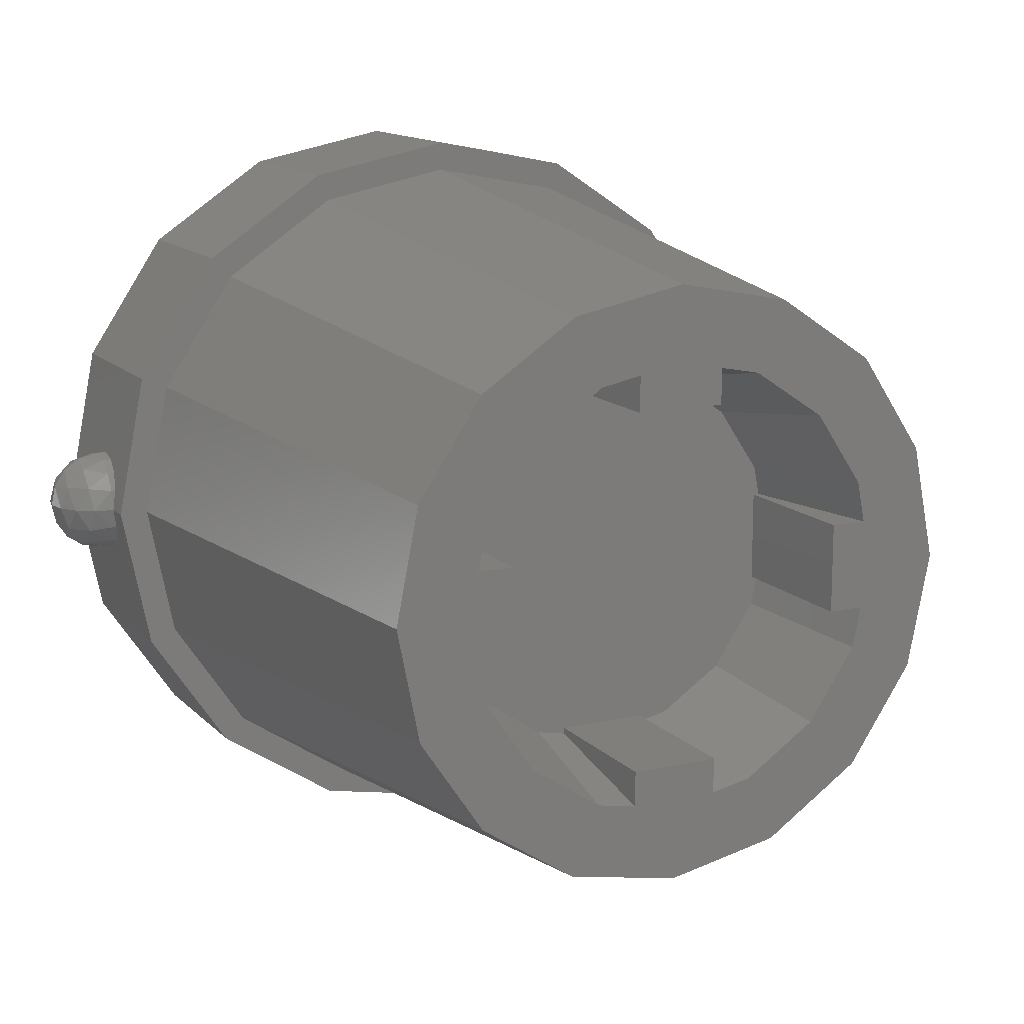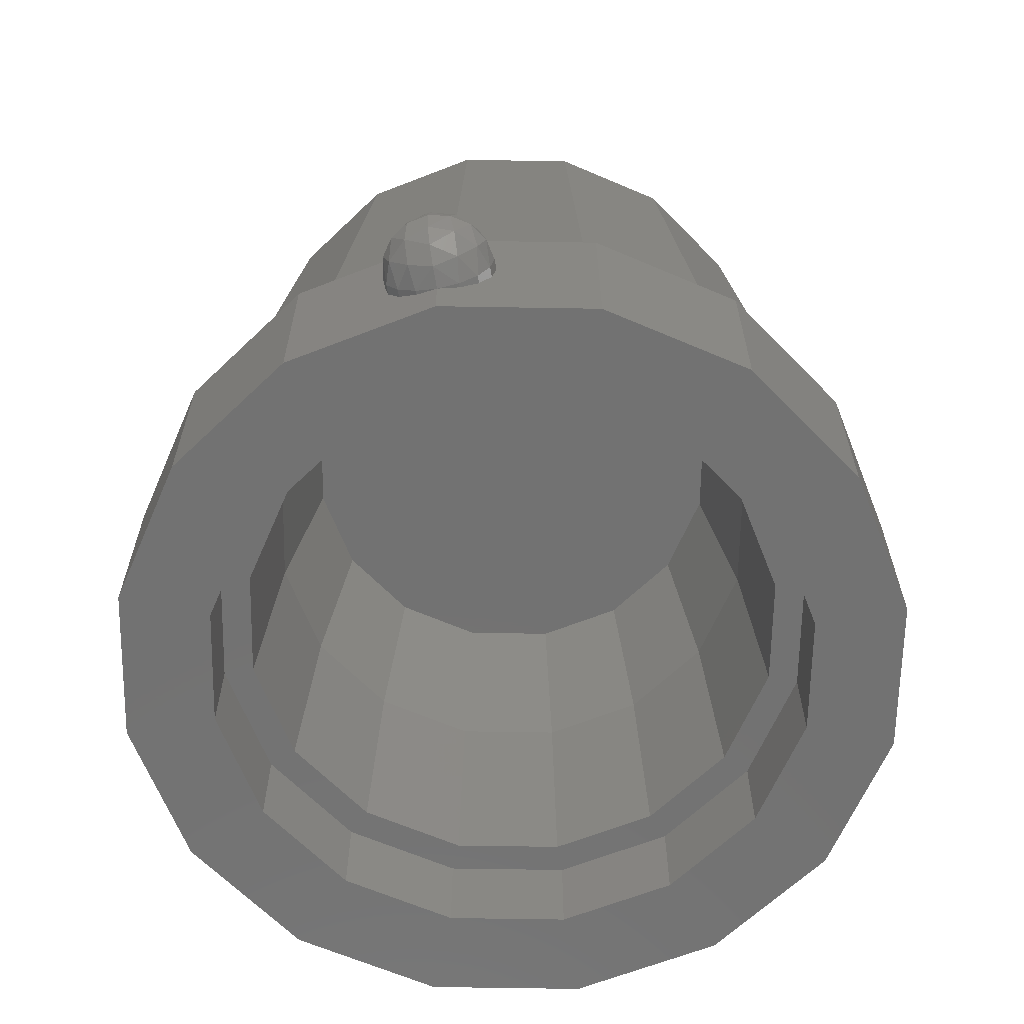
<metadata>
{"format":"stl","ext":"stl","renderer":"f3d","projection":"perspective","resolution":1024,"background":"white","views":[{"elev":13.7,"azim":153.3,"up":"+Z"},{"elev":-64.1,"azim":-79.7,"up":"+Y"}]}
</metadata>
<code>
# stl→obj: 372 verts, 644 faces
v 0 -0.2 0
v -0.26 -0.2 0
v -0.2402 -0.2 0.0995
v -0.1838 -0.2 0.1838
v -0.0995 -0.2 0.2402
v 0 -0.2 0.26
v 0.0995 -0.2 0.2402
v 0.1838 -0.2 0.1838
v 0.2402 -0.2 0.0995
v 0.26 -0.2 -0
v 0.2402 -0.2 -0.0995
v 0.1838 -0.2 -0.1838
v 0.0995 -0.2 -0.2402
v -0 -0.2 -0.26
v -0.0995 -0.2 -0.2402
v -0.1838 -0.2 -0.1838
v -0.2402 -0.2 -0.0995
v 0.3 0 0
v 0.2881 0 -0.06
v 0.2881 0 0.06
v 0 0 0.3
v 0.06 0 0.2881
v -0.06 0 0.2881
v -0.3 0 0
v -0.2881 0 0.06
v -0.2881 0 -0.06
v 0 0 -0.3
v -0.06 0 -0.2881
v 0.06 0 -0.2881
v 0 -0.32 0
v 0.3 -0.32 0
v 0.2772 -0.32 0.1148
v 0.2121 -0.32 0.2121
v 0.1148 -0.32 0.2772
v -0 -0.32 0.3
v -0.1148 -0.32 0.2772
v -0.2121 -0.32 0.2121
v -0.2772 -0.32 0.1148
v -0.3 -0.32 -0
v -0.2772 -0.32 -0.1148
v -0.2121 -0.32 -0.2121
v -0.1148 -0.32 -0.2772
v 0 -0.32 -0.3
v 0.1148 -0.32 -0.2772
v 0.2121 -0.32 -0.2121
v 0.2772 -0.32 -0.1148
v 0.52 -0.8994 0
v 0.5476 -0.8939 0
v 0.52 -0.8939 0.02755
v 0.5516 -0.8838 0.03163
v 0.52 -0.8783 0.05091
v 0.5516 -0.859 0.05642
v 0.52 -0.855 0.06652
v 0.5476 -0.8274 0.06652
v 0.52 -0.8274 0.072
v 0.5709 -0.8783 0
v 0.5764 -0.859 0.03163
v 0.5709 -0.8274 0.05091
v 0.5865 -0.855 0
v 0.5865 -0.8274 0.02755
v 0.592 -0.8274 -0
v 0.5865 -0.8274 -0.02755
v 0.592 -0.8274 0
v 0.5709 -0.8274 -0.05091
v 0.5764 -0.859 -0.03163
v 0.5476 -0.8274 -0.06652
v 0.5516 -0.859 -0.05642
v 0.5516 -0.8838 -0.03163
v 0.52 -0.8274 -0.072
v 0.52 -0.855 -0.06652
v 0.52 -0.8783 -0.05091
v 0.52 -0.8939 -0.02755
v 0.5865 -0.7998 0
v 0.5764 -0.7958 0.03163
v 0.5709 -0.7765 0
v 0.5516 -0.7958 0.05642
v 0.5516 -0.771 0.03163
v 0.5476 -0.7609 0
v 0.52 -0.7998 0.06652
v 0.52 -0.7765 0.05091
v 0.52 -0.7609 0.02755
v 0.52 -0.7554 0
v 0.52 -0.7609 -0.02755
v 0.5516 -0.771 -0.03163
v 0.52 -0.7765 -0.05091
v 0.5516 -0.7958 -0.05642
v 0.52 -0.7998 -0.06652
v 0.5764 -0.7958 -0.03163
v -0.52 -0.8994 0
v -0.5476 -0.8939 0
v -0.52 -0.8939 -0.02755
v -0.5516 -0.8838 -0.03163
v -0.52 -0.8783 -0.05091
v -0.5516 -0.859 -0.05642
v -0.52 -0.855 -0.06652
v -0.5476 -0.8274 -0.06652
v -0.52 -0.8274 -0.072
v -0.5709 -0.8783 0
v -0.5764 -0.859 -0.03163
v -0.5709 -0.8274 -0.05091
v -0.5865 -0.855 0
v -0.5865 -0.8274 -0.02755
v -0.592 -0.8274 0
v -0.5865 -0.8274 0.02755
v -0.592 -0.8274 -0
v -0.5709 -0.8274 0.05091
v -0.5764 -0.859 0.03163
v -0.5476 -0.8274 0.06652
v -0.5516 -0.859 0.05642
v -0.5516 -0.8838 0.03163
v -0.52 -0.8274 0.072
v -0.52 -0.855 0.06652
v -0.52 -0.8783 0.05091
v -0.52 -0.8939 0.02755
v -0.5865 -0.7998 0
v -0.5764 -0.7958 -0.03163
v -0.5709 -0.7765 0
v -0.5516 -0.7958 -0.05642
v -0.5516 -0.771 -0.03163
v -0.5476 -0.7609 0
v -0.52 -0.7998 -0.06652
v -0.52 -0.7765 -0.05091
v -0.52 -0.7609 -0.02755
v -0.52 -0.7554 0
v -0.52 -0.7609 0.02755
v -0.5516 -0.771 0.03163
v -0.52 -0.7765 0.05091
v -0.5516 -0.7958 0.05642
v -0.52 -0.7998 0.06652
v -0.5764 -0.7958 0.03163
v 0.24 0 0.06
v 0.24 -0.2 0.06
v 0.2482 -0.2 0.06
v 0.2482 -0.2 -0.06
v 0.24 -0.2 -0.06
v 0.24 0 -0.06
v 0.2772 0 0.1148
v 0.2772 0 -0.1148
v 0.2121 0 0.2121
v 0.1148 0 0.2772
v -0.06 0 0.24
v -0.06 -0.2 0.24
v -0.06 -0.2 0.2482
v 0.06 -0.2 0.2482
v 0.06 -0.2 0.24
v 0.06 0 0.24
v -0.1148 0 0.2772
v -0.2121 0 0.2121
v -0.2772 0 0.1148
v -0.24 0 -0.06
v -0.24 -0.2 -0.06
v -0.2482 -0.2 -0.06
v -0.2482 -0.2 0.06
v -0.24 -0.2 0.06
v -0.24 0 0.06
v -0.2772 0 -0.1148
v -0.2121 0 -0.2121
v -0.1148 0 -0.2772
v 0.06 0 -0.24
v 0.06 -0.2 -0.24
v 0.06 -0.2 -0.2482
v -0.06 -0.2 -0.2482
v -0.06 -0.2 -0.24
v -0.06 0 -0.24
v 0.1148 0 -0.2772
v 0.2121 0 -0.2121
v -0.4 0 0
v -0.3696 0 0.1531
v -0.2828 0 0.2828
v -0.1531 0 0.3696
v 0 0 0.4
v 0.1531 0 0.3696
v 0.2828 0 0.2828
v 0.3696 0 0.1531
v 0.4 0 -0
v 0.3 0 -0
v 0.3696 0 -0.1531
v 0.2828 0 -0.2828
v 0.1531 0 -0.3696
v -0 0 -0.4
v -0 0 -0.3
v -0.1531 0 -0.3696
v -0.2828 0 -0.2828
v -0.3696 0 -0.1531
v 0.32 -0.44 0
v 0.2956 -0.44 -0.1225
v 0.2263 -0.44 -0.2263
v 0.1225 -0.44 -0.2956
v 0 -0.44 -0.32
v -0.1225 -0.44 -0.2956
v -0.2263 -0.44 -0.2263
v -0.2956 -0.44 -0.1225
v -0.32 -0.44 -0
v -0.2956 -0.44 0.1225
v -0.2263 -0.44 0.2263
v -0.1225 -0.44 0.2956
v -0 -0.44 0.32
v 0.1225 -0.44 0.2956
v 0.2263 -0.44 0.2263
v 0.2956 -0.44 0.1225
v 0.34 -0.56 0
v 0.3141 -0.56 -0.1301
v 0.2404 -0.56 -0.2404
v 0.1301 -0.56 -0.3141
v 0 -0.56 -0.34
v -0.1301 -0.56 -0.3141
v -0.2404 -0.56 -0.2404
v -0.3141 -0.56 -0.1301
v -0.34 -0.56 -0
v -0.3141 -0.56 0.1301
v -0.2404 -0.56 0.2404
v -0.1301 -0.56 0.3141
v -0 -0.56 0.34
v 0.1301 -0.56 0.3141
v 0.2404 -0.56 0.2404
v 0.3141 -0.56 0.1301
v 0.36 -0.84 0
v 0.3326 -0.84 -0.1378
v 0.2546 -0.84 -0.2546
v 0.1378 -0.84 -0.3326
v 0 -0.84 -0.36
v -0.1378 -0.84 -0.3326
v -0.2546 -0.84 -0.2546
v -0.3326 -0.84 -0.1378
v -0.36 -0.84 -0
v -0.3326 -0.84 0.1378
v -0.2546 -0.84 0.2546
v -0.1378 -0.84 0.3326
v -0 -0.84 0.36
v 0.1378 -0.84 0.3326
v 0.2546 -0.84 0.2546
v 0.3326 -0.84 0.1378
v 0.4 -0.84 0
v 0.3696 -0.84 0.1531
v 0.2828 -0.84 0.2828
v 0.1531 -0.84 0.3696
v -0 -0.84 0.4
v -0.1531 -0.84 0.3696
v -0.2828 -0.84 0.2828
v -0.3696 -0.84 0.1531
v -0.4 -0.84 -0
v -0.3696 -0.84 -0.1531
v -0.2828 -0.84 -0.2828
v -0.1531 -0.84 -0.3696
v 0 -0.84 -0.4
v 0.1531 -0.84 -0.3696
v 0.2828 -0.84 -0.2828
v 0.3696 -0.84 -0.1531
v 0.4 -0.96 0
v 0.3696 -0.96 -0.1531
v 0.2828 -0.96 -0.2828
v 0.1531 -0.96 -0.3696
v 0 -0.96 -0.4
v -0.1531 -0.96 -0.3696
v -0.2828 -0.96 -0.2828
v -0.3696 -0.96 -0.1531
v -0.4 -0.96 -0
v -0.3696 -0.96 0.1531
v -0.2828 -0.96 0.2828
v -0.1531 -0.96 0.3696
v -0 -0.96 0.4
v 0.1531 -0.96 0.3696
v 0.2828 -0.96 0.2828
v 0.3696 -0.96 0.1531
v 0.48 -0.72 0
v 0.4 0 0
v 0.4435 -0.72 0.1837
v 0.3394 -0.72 0.3394
v 0.1837 -0.72 0.4435
v -0 0 0.4
v -0 -0.72 0.48
v -0.1837 -0.72 0.4435
v -0.3394 -0.72 0.3394
v -0.4435 -0.72 0.1837
v -0.4 0 -0
v -0.48 -0.72 -0
v -0.4435 -0.72 -0.1837
v -0.3394 -0.72 -0.3394
v -0.1837 -0.72 -0.4435
v 0 0 -0.4
v 0 -0.72 -0.48
v 0.1837 -0.72 -0.4435
v 0.3394 -0.72 -0.3394
v 0.4435 -0.72 -0.1837
v -0.48 -0.72 0
v -0.52 -0.72 0
v -0.4804 -0.72 0.199
v -0.3677 -0.72 0.3677
v -0.199 -0.72 0.4804
v 0 -0.72 0.52
v 0 -0.72 0.48
v 0.199 -0.72 0.4804
v 0.3677 -0.72 0.3677
v 0.4804 -0.72 0.199
v 0.52 -0.72 -0
v 0.48 -0.72 -0
v 0.4804 -0.72 -0.199
v 0.3677 -0.72 -0.3677
v 0.199 -0.72 -0.4804
v -0 -0.72 -0.52
v -0 -0.72 -0.48
v -0.199 -0.72 -0.4804
v -0.3677 -0.72 -0.3677
v -0.4804 -0.72 -0.199
v 0.52 -0.96 0
v 0.52 -0.72 0
v 0.4804 -0.96 0.199
v 0.3677 -0.96 0.3677
v 0.199 -0.96 0.4804
v -0 -0.72 0.52
v -0 -0.96 0.52
v -0.199 -0.96 0.4804
v -0.3677 -0.96 0.3677
v -0.4804 -0.96 0.199
v -0.52 -0.72 -0
v -0.52 -0.96 -0
v -0.4804 -0.96 -0.199
v -0.3677 -0.96 -0.3677
v -0.199 -0.96 -0.4804
v 0 -0.72 -0.52
v 0 -0.96 -0.52
v 0.199 -0.96 -0.4804
v 0.3677 -0.96 -0.3677
v 0.4804 -0.96 -0.199
v 0.48 -0.96 0
v 0.4435 -0.96 0.1837
v 0.3394 -0.96 0.3394
v 0.1837 -0.96 0.4435
v -0 -0.96 0.48
v -0.1837 -0.96 0.4435
v -0.3394 -0.96 0.3394
v -0.4435 -0.96 0.1837
v -0.48 -0.96 -0
v -0.4435 -0.96 -0.1837
v -0.3394 -0.96 -0.3394
v -0.1837 -0.96 -0.4435
v 0 -0.96 -0.48
v 0.1837 -0.96 -0.4435
v 0.3394 -0.96 -0.3394
v 0.4435 -0.96 -0.1837
v 0.5146 -0.8939 0.02755
v 0.5101 -0.8783 0.05091
v 0.5071 -0.855 0.06652
v 0.506 -0.8274 0.072
v 0.5146 -0.7609 0.02755
v 0.5101 -0.7765 0.05091
v 0.5071 -0.7998 0.06652
v 0.52 -0.7554 -0
v 0.5146 -0.7609 -0.02755
v 0.5101 -0.7765 -0.05091
v 0.5071 -0.7998 -0.06652
v 0.506 -0.8274 -0.072
v 0.52 -0.8994 -0
v 0.5146 -0.8939 -0.02755
v 0.5101 -0.8783 -0.05091
v 0.5071 -0.855 -0.06652
v -0.52 -0.8994 -0
v -0.5146 -0.8939 -0.02755
v -0.5101 -0.8783 -0.05091
v -0.5071 -0.855 -0.06652
v -0.506 -0.8274 -0.072
v -0.52 -0.7554 -0
v -0.5146 -0.7609 -0.02755
v -0.5101 -0.7765 -0.05091
v -0.5071 -0.7998 -0.06652
v -0.5146 -0.7609 0.02755
v -0.5101 -0.7765 0.05091
v -0.5071 -0.7998 0.06652
v -0.506 -0.8274 0.072
v -0.5146 -0.8939 0.02755
v -0.5101 -0.8783 0.05091
v -0.5071 -0.855 0.06652
f 1 2 3
f 1 3 4
f 1 4 5
f 1 5 6
f 1 6 7
f 1 7 8
f 1 8 9
f 1 9 10
f 1 10 11
f 1 11 12
f 1 12 13
f 1 13 14
f 1 14 15
f 1 15 16
f 1 16 17
f 1 17 2
f 18 19 20
f 21 22 23
f 24 25 26
f 27 28 29
f 30 31 32
f 30 32 33
f 30 33 34
f 30 34 35
f 30 35 36
f 30 36 37
f 30 37 38
f 30 38 39
f 30 39 40
f 30 40 41
f 30 41 42
f 30 42 43
f 30 43 44
f 30 44 45
f 30 45 46
f 30 46 31
f 47 48 49
f 48 50 49
f 49 50 51
f 50 52 51
f 51 52 53
f 52 54 53
f 53 54 55
f 48 56 50
f 56 57 50
f 50 57 52
f 57 58 52
f 52 58 54
f 56 59 57
f 59 60 57
f 57 60 58
f 59 61 60
f 62 63 59
f 64 62 65
f 65 62 59
f 65 59 56
f 66 64 67
f 67 64 65
f 67 65 68
f 68 65 56
f 68 56 48
f 69 66 70
f 70 66 67
f 70 67 71
f 71 67 68
f 71 68 72
f 72 68 48
f 72 48 47
f 60 61 73
f 58 60 74
f 74 60 73
f 74 73 75
f 54 58 76
f 76 58 74
f 76 74 77
f 77 74 75
f 77 75 78
f 55 54 79
f 79 54 76
f 79 76 80
f 80 76 77
f 80 77 81
f 81 77 78
f 81 78 82
f 82 78 83
f 78 84 83
f 83 84 85
f 84 86 85
f 85 86 87
f 86 66 87
f 87 66 69
f 78 75 84
f 75 88 84
f 84 88 86
f 88 64 86
f 86 64 66
f 75 73 88
f 73 62 88
f 88 62 64
f 73 63 62
f 89 90 91
f 90 92 91
f 91 92 93
f 92 94 93
f 93 94 95
f 94 96 95
f 95 96 97
f 90 98 92
f 98 99 92
f 92 99 94
f 99 100 94
f 94 100 96
f 98 101 99
f 101 102 99
f 99 102 100
f 101 103 102
f 104 105 101
f 106 104 107
f 107 104 101
f 107 101 98
f 108 106 109
f 109 106 107
f 109 107 110
f 110 107 98
f 110 98 90
f 111 108 112
f 112 108 109
f 112 109 113
f 113 109 110
f 113 110 114
f 114 110 90
f 114 90 89
f 102 103 115
f 100 102 116
f 116 102 115
f 116 115 117
f 96 100 118
f 118 100 116
f 118 116 119
f 119 116 117
f 119 117 120
f 97 96 121
f 121 96 118
f 121 118 122
f 122 118 119
f 122 119 123
f 123 119 120
f 123 120 124
f 124 120 125
f 120 126 125
f 125 126 127
f 126 128 127
f 127 128 129
f 128 108 129
f 129 108 111
f 120 117 126
f 117 130 126
f 126 130 128
f 130 106 128
f 128 106 108
f 117 115 130
f 115 104 130
f 130 104 106
f 115 105 104
f 131 132 133
f 131 133 20
f 19 134 135
f 19 135 136
f 133 9 137
f 133 137 20
f 19 138 11
f 19 11 134
f 9 8 139
f 9 139 137
f 140 139 8
f 140 8 7
f 141 142 143
f 141 143 23
f 22 144 145
f 22 145 146
f 143 5 147
f 143 147 23
f 22 140 7
f 22 7 144
f 5 4 148
f 5 148 147
f 149 148 4
f 149 4 3
f 150 151 152
f 150 152 26
f 25 153 154
f 25 154 155
f 152 17 156
f 152 156 26
f 25 149 3
f 25 3 153
f 17 16 157
f 17 157 156
f 158 157 16
f 158 16 15
f 159 160 161
f 159 161 29
f 28 162 163
f 28 163 164
f 161 13 165
f 161 165 29
f 28 158 15
f 28 15 162
f 13 12 166
f 13 166 165
f 138 166 12
f 138 12 11
f 136 131 20
f 136 20 19
f 132 131 136
f 132 136 135
f 146 141 23
f 146 23 22
f 142 141 146
f 142 146 145
f 155 150 26
f 155 26 25
f 151 150 155
f 151 155 154
f 164 159 29
f 164 29 28
f 160 159 164
f 160 164 163
f 24 167 168
f 24 168 149
f 149 168 169
f 149 169 148
f 148 169 170
f 148 170 147
f 147 170 171
f 147 171 21
f 21 171 172
f 21 172 140
f 140 172 173
f 140 173 139
f 139 173 174
f 139 174 137
f 137 174 175
f 137 175 176
f 176 175 177
f 176 177 138
f 138 177 178
f 138 178 166
f 166 178 179
f 166 179 165
f 165 179 180
f 165 180 181
f 181 180 182
f 181 182 158
f 158 182 183
f 158 183 157
f 157 183 184
f 157 184 156
f 156 184 167
f 156 167 24
f 185 31 46
f 185 46 186
f 186 46 45
f 186 45 187
f 187 45 44
f 187 44 188
f 188 44 43
f 188 43 189
f 189 43 42
f 189 42 190
f 190 42 41
f 190 41 191
f 191 41 40
f 191 40 192
f 192 40 39
f 192 39 193
f 193 39 38
f 193 38 194
f 194 38 37
f 194 37 195
f 195 37 36
f 195 36 196
f 196 36 35
f 196 35 197
f 197 35 34
f 197 34 198
f 198 34 33
f 198 33 199
f 199 33 32
f 199 32 200
f 200 32 31
f 200 31 185
f 201 185 186
f 201 186 202
f 202 186 187
f 202 187 203
f 203 187 188
f 203 188 204
f 204 188 189
f 204 189 205
f 205 189 190
f 205 190 206
f 206 190 191
f 206 191 207
f 207 191 192
f 207 192 208
f 208 192 193
f 208 193 209
f 209 193 194
f 209 194 210
f 210 194 195
f 210 195 211
f 211 195 196
f 211 196 212
f 212 196 197
f 212 197 213
f 213 197 198
f 213 198 214
f 214 198 199
f 214 199 215
f 215 199 200
f 215 200 216
f 216 200 185
f 216 185 201
f 217 201 202
f 217 202 218
f 218 202 203
f 218 203 219
f 219 203 204
f 219 204 220
f 220 204 205
f 220 205 221
f 221 205 206
f 221 206 222
f 222 206 207
f 222 207 223
f 223 207 208
f 223 208 224
f 224 208 209
f 224 209 225
f 225 209 210
f 225 210 226
f 226 210 211
f 226 211 227
f 227 211 212
f 227 212 228
f 228 212 213
f 228 213 229
f 229 213 214
f 229 214 230
f 230 214 215
f 230 215 231
f 231 215 216
f 231 216 232
f 232 216 201
f 232 201 217
f 217 233 234
f 217 234 232
f 232 234 235
f 232 235 231
f 231 235 236
f 231 236 230
f 230 236 237
f 230 237 229
f 229 237 238
f 229 238 228
f 228 238 239
f 228 239 227
f 227 239 240
f 227 240 226
f 226 240 241
f 226 241 225
f 225 241 242
f 225 242 224
f 224 242 243
f 224 243 223
f 223 243 244
f 223 244 222
f 222 244 245
f 222 245 221
f 221 245 246
f 221 246 220
f 220 246 247
f 220 247 219
f 219 247 248
f 219 248 218
f 218 248 233
f 218 233 217
f 249 233 248
f 249 248 250
f 250 248 247
f 250 247 251
f 251 247 246
f 251 246 252
f 252 246 245
f 252 245 253
f 253 245 244
f 253 244 254
f 254 244 243
f 254 243 255
f 255 243 242
f 255 242 256
f 256 242 241
f 256 241 257
f 257 241 240
f 257 240 258
f 258 240 239
f 258 239 259
f 259 239 238
f 259 238 260
f 260 238 237
f 260 237 261
f 261 237 236
f 261 236 262
f 262 236 235
f 262 235 263
f 263 235 234
f 263 234 264
f 264 234 233
f 264 233 249
f 265 266 174
f 265 174 267
f 267 174 173
f 267 173 268
f 268 173 172
f 268 172 269
f 269 172 270
f 269 270 271
f 271 270 170
f 271 170 272
f 272 170 169
f 272 169 273
f 273 169 168
f 273 168 274
f 274 168 275
f 274 275 276
f 276 275 184
f 276 184 277
f 277 184 183
f 277 183 278
f 278 183 182
f 278 182 279
f 279 182 280
f 279 280 281
f 281 280 179
f 281 179 282
f 282 179 178
f 282 178 283
f 283 178 177
f 283 177 284
f 284 177 266
f 284 266 265
f 285 286 287
f 285 287 274
f 274 287 288
f 274 288 273
f 273 288 289
f 273 289 272
f 272 289 290
f 272 290 291
f 291 290 292
f 291 292 269
f 269 292 293
f 269 293 268
f 268 293 294
f 268 294 267
f 267 294 295
f 267 295 296
f 296 295 297
f 296 297 284
f 284 297 298
f 284 298 283
f 283 298 299
f 283 299 282
f 282 299 300
f 282 300 301
f 301 300 302
f 301 302 279
f 279 302 303
f 279 303 278
f 278 303 304
f 278 304 277
f 277 304 286
f 277 286 285
f 305 306 294
f 305 294 307
f 307 294 293
f 307 293 308
f 308 293 292
f 308 292 309
f 309 292 310
f 309 310 311
f 311 310 289
f 311 289 312
f 312 289 288
f 312 288 313
f 313 288 287
f 313 287 314
f 314 287 315
f 314 315 316
f 316 315 304
f 316 304 317
f 317 304 303
f 317 303 318
f 318 303 302
f 318 302 319
f 319 302 320
f 319 320 321
f 321 320 299
f 321 299 322
f 322 299 298
f 322 298 323
f 323 298 297
f 323 297 324
f 324 297 306
f 324 306 305
f 249 325 326
f 249 326 264
f 264 326 327
f 264 327 263
f 263 327 328
f 263 328 262
f 262 328 329
f 262 329 261
f 261 329 330
f 261 330 260
f 260 330 331
f 260 331 259
f 259 331 332
f 259 332 258
f 258 332 333
f 258 333 257
f 257 333 334
f 257 334 256
f 256 334 335
f 256 335 255
f 255 335 336
f 255 336 254
f 254 336 337
f 254 337 253
f 253 337 338
f 253 338 252
f 252 338 339
f 252 339 251
f 251 339 340
f 251 340 250
f 250 340 325
f 250 325 249
f 325 305 307
f 325 307 326
f 326 307 308
f 326 308 327
f 327 308 309
f 327 309 328
f 328 309 311
f 328 311 329
f 329 311 312
f 329 312 330
f 330 312 313
f 330 313 331
f 331 313 314
f 331 314 332
f 332 314 316
f 332 316 333
f 333 316 317
f 333 317 334
f 334 317 318
f 334 318 335
f 335 318 319
f 335 319 336
f 336 319 321
f 336 321 337
f 337 321 322
f 337 322 338
f 338 322 323
f 338 323 339
f 339 323 324
f 339 324 340
f 340 324 305
f 340 305 325
f 47 47 341
f 47 341 49
f 341 49 342
f 49 342 51
f 342 51 343
f 51 343 53
f 343 53 344
f 53 344 55
f 82 82 81
f 82 81 345
f 81 345 80
f 345 80 346
f 80 346 79
f 346 79 347
f 79 347 55
f 347 55 344
f 348 348 349
f 348 349 83
f 349 83 350
f 83 350 85
f 350 85 351
f 85 351 87
f 351 87 352
f 87 352 69
f 353 353 72
f 353 72 354
f 72 354 71
f 354 71 355
f 71 355 70
f 355 70 356
f 70 356 69
f 356 69 352
f 357 357 358
f 357 358 91
f 358 91 359
f 91 359 93
f 359 93 360
f 93 360 95
f 360 95 361
f 95 361 97
f 362 362 123
f 362 123 363
f 123 363 122
f 363 122 364
f 122 364 121
f 364 121 365
f 121 365 97
f 365 97 361
f 124 124 366
f 124 366 125
f 366 125 367
f 125 367 127
f 367 127 368
f 127 368 129
f 368 129 369
f 129 369 111
f 89 89 114
f 89 114 370
f 114 370 113
f 370 113 371
f 113 371 112
f 371 112 372
f 112 372 111
f 372 111 369

</code>
